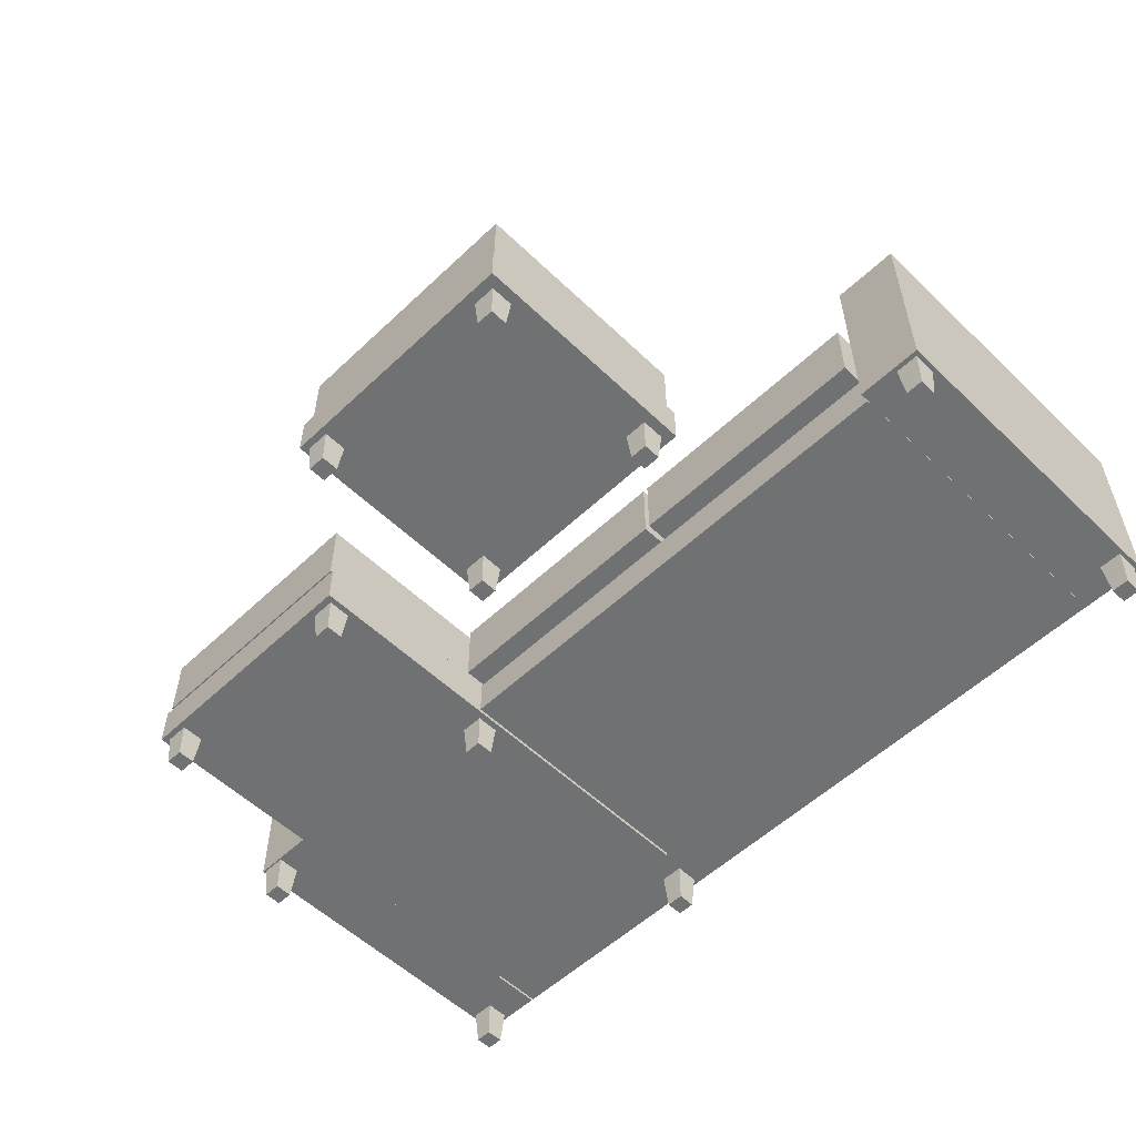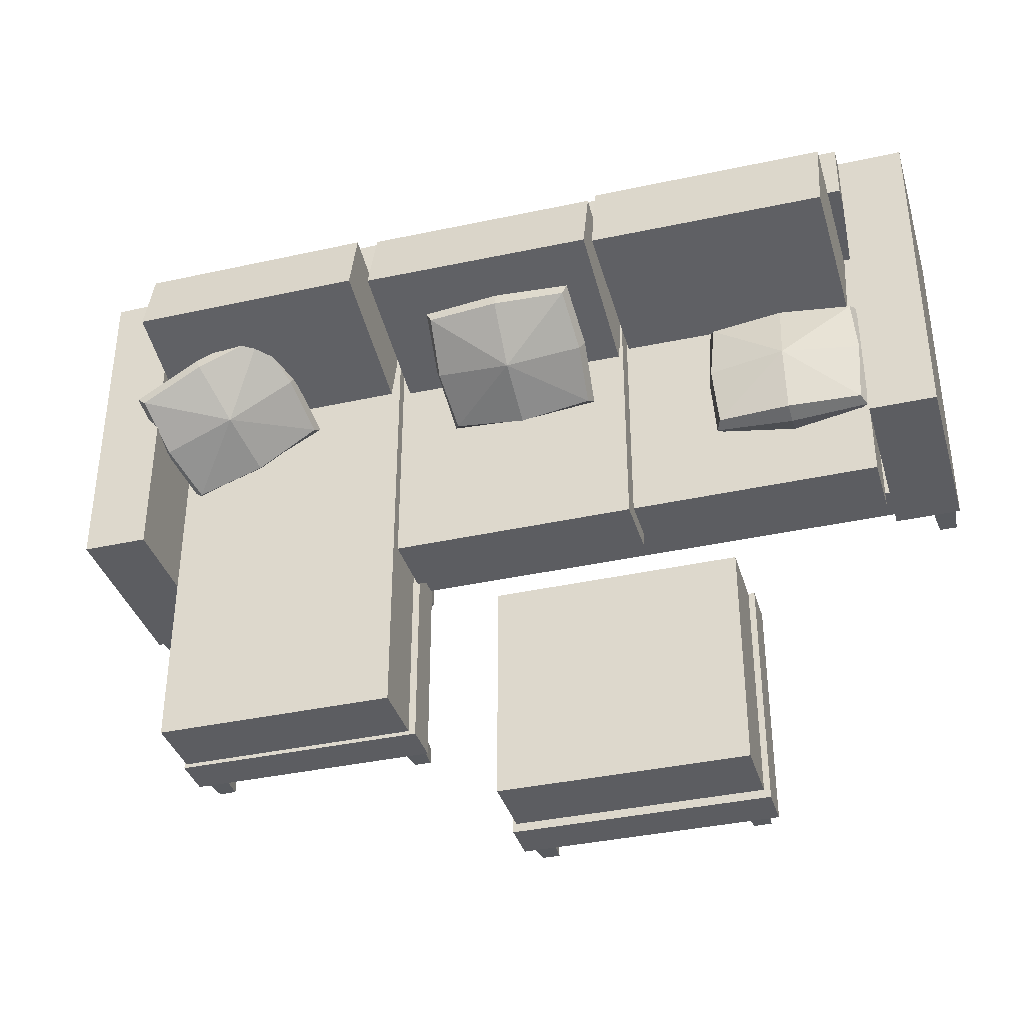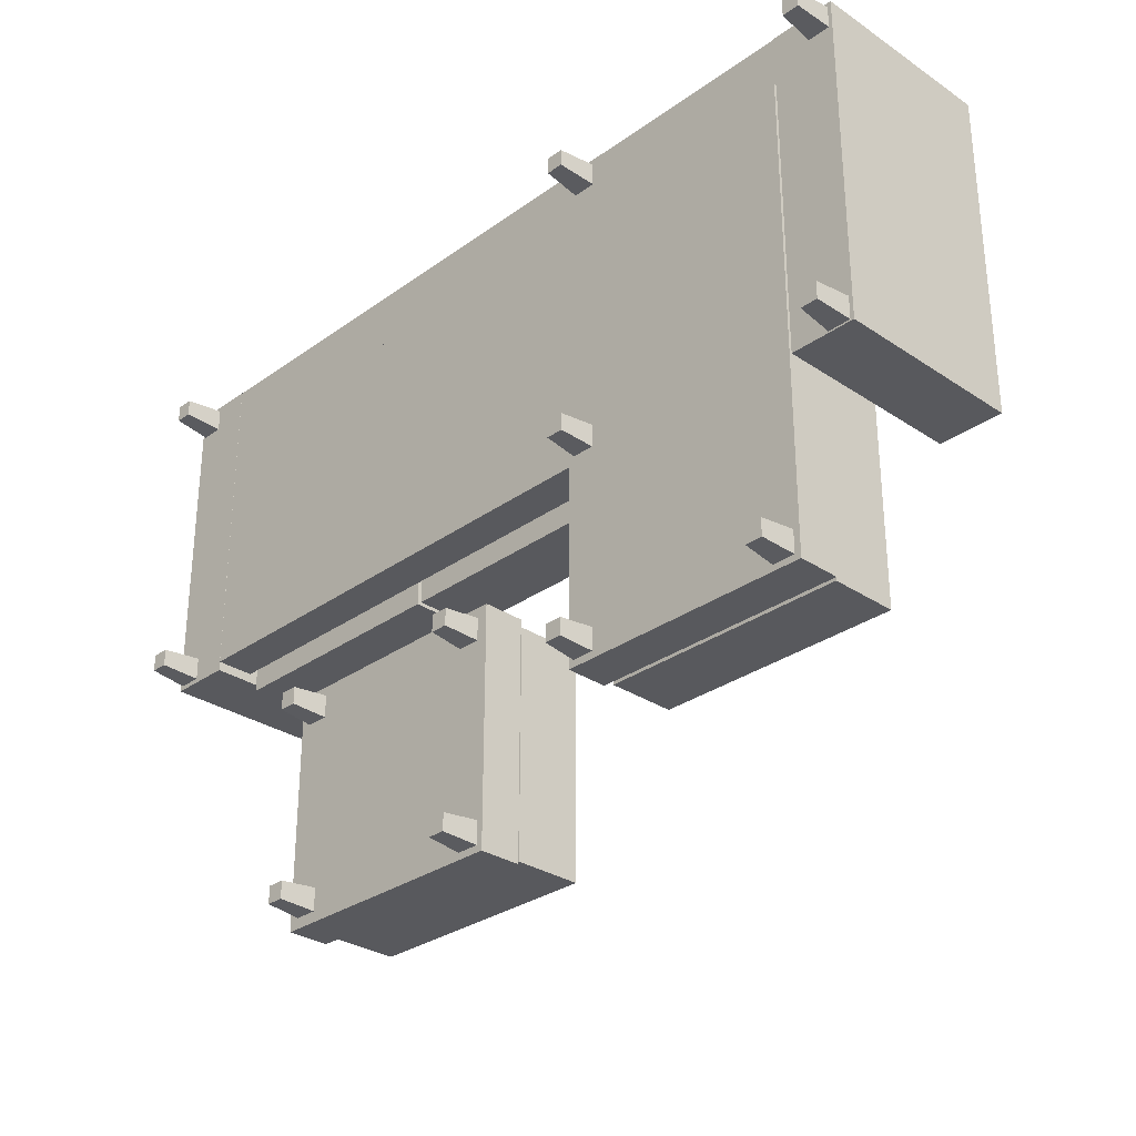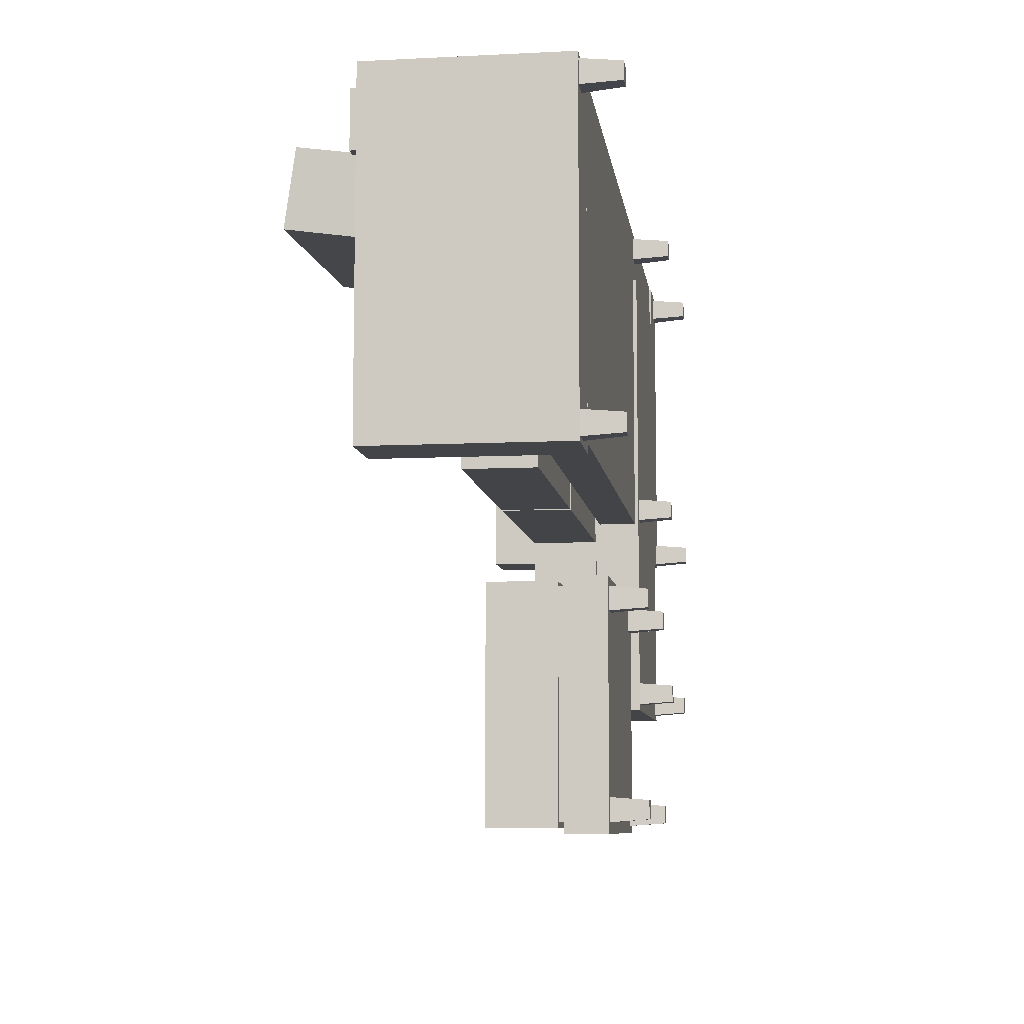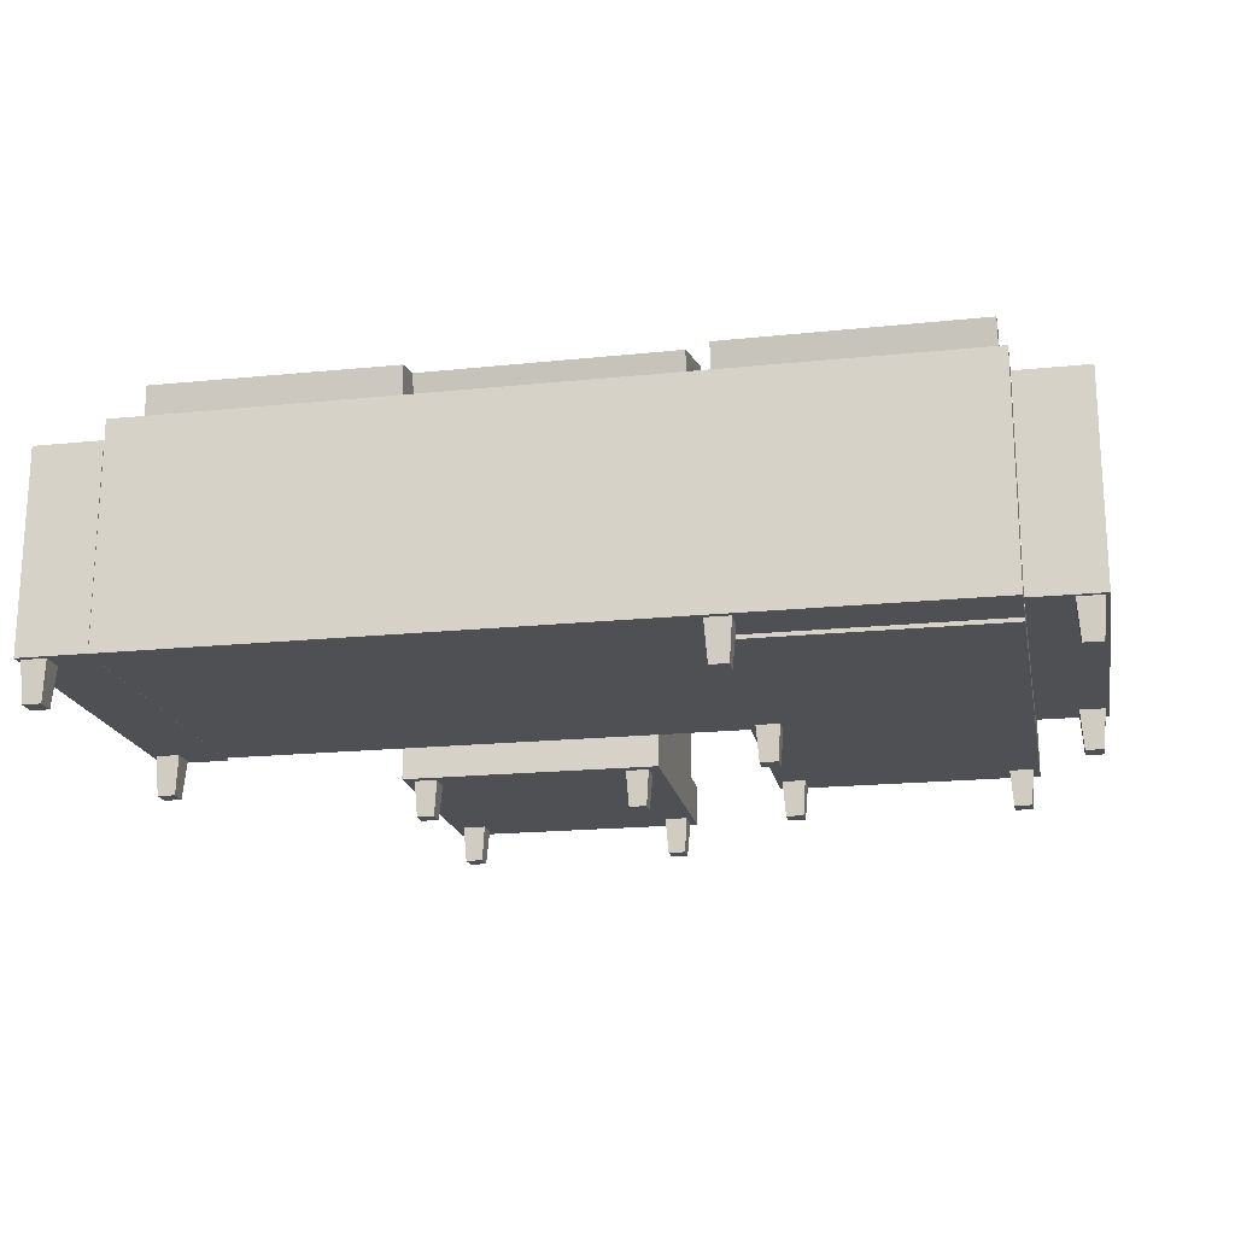
<metadata>
{"format":"obj","ext":"obj","renderer":"f3d","projection":"perspective","resolution":1024,"background":"white","views":[{"elev":-55.2,"azim":-135.2,"up":"+Y"},{"elev":-36.7,"azim":-163.9,"up":"+Z"},{"elev":-30.2,"azim":45.9,"up":"+Z"},{"elev":-8.2,"azim":-82.2,"up":"+Z"},{"elev":-19.0,"azim":11.0,"up":"+Y"}]}
</metadata>
<code>
v 0.724 -0.03805 0.4367
v 0.724 -0.01805 0.4367
v 0.724 -0.01805 -0.5133
v 0.724 -0.03805 -0.5133
v 0.234 -0.03805 0.4367
v 0.234 -0.03805 -0.5133
v 0.234 -0.01805 -0.5133
v 0.234 -0.01805 0.4367
v 0.7455 -0.117 -0.1312
v 0.8816 -0.117 -0.1312
v 0.8816 0.2817 -0.1312
v 0.7455 0.2817 -0.1312
v 0.7455 -0.117 0.5688
v 0.7455 0.2817 0.5688
v 0.8816 0.2817 0.5688
v 0.8816 -0.117 0.5688
v 0.2128 -0.1209 -0.53
v 0.2128 -0.03425 -0.53
v 0.2128 -0.03425 0.46
v 0.2128 -0.1209 0.46
v 0.7442 -0.1209 -0.53
v 0.7442 -0.1209 0.46
v 0.7442 -0.03425 0.46
v 0.7442 -0.03425 -0.53
v 0.744 -0.113 0.4517
v 0.744 -0.113 0.5717
v 0.744 0.327 0.5717
v 0.744 0.327 0.4517
v -0.846 -0.113 0.4517
v -0.846 0.327 0.4517
v -0.846 0.327 0.5717
v -0.846 -0.113 0.5717
v 0.224 -0.02305 -0.5283
v 0.224 0.117 -0.5283
v 0.224 0.117 0.4417
v 0.224 -0.02305 0.4417
v 0.734 -0.02305 -0.5283
v 0.734 -0.02305 0.4417
v 0.734 0.117 0.4417
v 0.734 0.117 -0.5283
v 0.868 -0.193 0.5177
v 0.868 -0.193 0.5537
v 0.874 -0.113 0.5597
v 0.874 -0.113 0.5117
v 0.832 -0.193 0.5177
v 0.826 -0.113 0.5117
v 0.826 -0.113 0.5597
v 0.832 -0.193 0.5537
v 0.726 -0.193 -0.5123
v 0.726 -0.193 -0.4763
v 0.732 -0.113 -0.4703
v 0.732 -0.113 -0.5183
v 0.69 -0.193 -0.5123
v 0.684 -0.113 -0.5183
v 0.684 -0.113 -0.4703
v 0.69 -0.193 -0.4763
v 0.868 -0.193 -0.1223
v 0.868 -0.193 -0.08627
v 0.874 -0.113 -0.08027
v 0.874 -0.113 -0.1283
v 0.832 -0.193 -0.1223
v 0.826 -0.113 -0.1283
v 0.826 -0.113 -0.08027
v 0.832 -0.193 -0.08627
v 0.266 -0.193 -0.5103
v 0.266 -0.193 -0.4743
v 0.272 -0.113 -0.4683
v 0.272 -0.113 -0.5163
v 0.23 -0.193 -0.5103
v 0.224 -0.113 -0.5163
v 0.224 -0.113 -0.4683
v 0.23 -0.193 -0.4743
v -0.846 -0.113 -0.1083
v 0.214 -0.113 -0.1083
v 0.214 -0.03305 -0.1083
v -0.846 -0.03305 -0.1083
v -0.846 -0.113 0.4517
v -0.846 -0.03305 0.4517
v 0.214 -0.03305 0.4517
v 0.214 -0.113 0.4517
v -0.306 -0.02305 -0.1483
v -0.306 0.117 -0.1483
v -0.306 0.117 0.4417
v -0.306 -0.02305 0.4417
v 0.214 -0.02305 -0.1483
v 0.214 -0.02305 0.4417
v 0.214 0.117 0.4417
v 0.214 0.117 -0.1483
v -0.836 -0.02305 -0.1483
v -0.836 0.117 -0.1483
v -0.836 0.117 0.4417
v -0.836 -0.02305 0.4417
v -0.316 -0.02305 -0.1483
v -0.316 -0.02305 0.4417
v -0.316 0.117 0.4417
v -0.316 0.117 -0.1483
v -0.9824 -0.113 -0.1278
v -0.8464 -0.113 -0.1278
v -0.8464 0.2857 -0.1278
v -0.9824 0.2857 -0.1278
v -0.9824 -0.113 0.5722
v -0.9824 0.2857 0.5722
v -0.8464 0.2857 0.5722
v -0.8464 -0.113 0.5722
v 0.1931 0.1315 0.2767
v 0.1902 0.09239 0.4299
v 0.1906 0.3986 0.5081
v 0.1935 0.4377 0.355
v -0.3002 0.1344 0.2681
v -0.2998 0.4406 0.3463
v -0.3027 0.4015 0.4994
v -0.3032 0.09526 0.4212
v -0.02403 -0.193 -0.7803
v -0.02403 -0.193 -0.7443
v -0.01803 -0.113 -0.7383
v -0.01803 -0.113 -0.7863
v -0.06003 -0.193 -0.7803
v -0.06603 -0.113 -0.7863
v -0.06603 -0.113 -0.7383
v -0.06003 -0.193 -0.7443
v -0.3243 0.137 0.2826
v -0.3287 0.114 0.4389
v -0.3249 0.4267 0.485
v -0.3204 0.4497 0.3287
v -0.8174 0.145 0.2696
v -0.8135 0.4577 0.3158
v -0.818 0.4347 0.4721
v -0.8218 0.122 0.4259
v 0.232 -0.193 -0.09227
v 0.268 -0.193 -0.09227
v 0.274 -0.113 -0.09827
v 0.226 -0.113 -0.09827
v 0.232 -0.193 -0.05627
v 0.226 -0.113 -0.05027
v 0.274 -0.113 -0.05027
v 0.268 -0.193 -0.05627
v -0.932 -0.193 -0.1123
v -0.932 -0.193 -0.07627
v -0.926 -0.113 -0.07027
v -0.926 -0.113 -0.1183
v -0.968 -0.193 -0.1123
v -0.974 -0.113 -0.1183
v -0.974 -0.113 -0.07027
v -0.968 -0.193 -0.07627
v -0.932 -0.193 0.5197
v -0.932 -0.193 0.5557
v -0.926 -0.113 0.5617
v -0.926 -0.113 0.5137
v -0.968 -0.193 0.5197
v -0.974 -0.113 0.5137
v -0.974 -0.113 0.5617
v -0.968 -0.193 0.5557
v 0.7268 0.1479 0.2718
v 0.7276 0.1079 0.4247
v 0.7264 0.4138 0.5046
v 0.7256 0.4537 0.3517
v 0.2333 0.1454 0.2737
v 0.2321 0.4512 0.3536
v 0.2329 0.4113 0.5065
v 0.2341 0.1055 0.4267
v 0.23 -0.193 0.5537
v 0.23 -0.193 0.5177
v 0.224 -0.113 0.5117
v 0.224 -0.113 0.5597
v 0.266 -0.193 0.5537
v 0.272 -0.113 0.5597
v 0.272 -0.113 0.5117
v 0.266 -0.193 0.5177
v -0.5369 -0.1192 -0.8
v -0.5369 -0.03255 -0.8
v -0.5369 -0.03255 -0.31
v -0.5369 -0.1193 -0.31
v -0.005525 -0.1192 -0.8
v -0.005524 -0.1193 -0.31
v -0.005524 -0.03255 -0.31
v -0.005525 -0.03255 -0.8
v -0.5258 -0.02135 -0.7883
v -0.5258 0.1187 -0.7883
v -0.5258 0.1187 -0.3183
v -0.5258 -0.02135 -0.3183
v -0.01577 -0.02135 -0.7883
v -0.01577 -0.02135 -0.3183
v -0.01577 0.1187 -0.3183
v -0.01577 0.1187 -0.7883
v -0.474 -0.193 -0.7723
v -0.474 -0.193 -0.7363
v -0.468 -0.113 -0.7303
v -0.468 -0.113 -0.7783
v -0.51 -0.193 -0.7723
v -0.516 -0.113 -0.7783
v -0.516 -0.113 -0.7303
v -0.51 -0.193 -0.7363
v -0.474 -0.193 -0.3703
v -0.474 -0.193 -0.3343
v -0.468 -0.113 -0.3283
v -0.468 -0.113 -0.3763
v -0.51 -0.193 -0.3703
v -0.516 -0.113 -0.3763
v -0.516 -0.113 -0.3283
v -0.51 -0.193 -0.3343
v -0.03403 -0.193 -0.3723
v -0.03403 -0.193 -0.3363
v -0.02803 -0.113 -0.3303
v -0.02803 -0.113 -0.3783
v -0.07003 -0.193 -0.3723
v -0.07603 -0.113 -0.3783
v -0.07603 -0.113 -0.3303
v -0.07003 -0.193 -0.3363
v -0.526 0.147 -0.008267
v -0.516 0.137 0.1167
v -0.506 0.167 0.1167
v -0.516 0.167 -0.01827
v -0.826 0.147 -0.008267
v -0.836 0.167 -0.01827
v -0.846 0.167 0.1167
v -0.836 0.137 0.1167
v -0.676 0.107 0.1167
v -0.526 0.187 -0.008267
v -0.676 0.227 0.1167
v -0.676 0.207 -0.01827
v -0.676 0.167 -0.02827
v -0.676 0.127 -0.01827
v -0.526 0.147 0.2417
v -0.676 0.137 0.2517
v -0.676 0.167 0.2617
v -0.516 0.167 0.2517
v -0.516 0.197 0.1167
v -0.526 0.187 0.2417
v -0.836 0.197 0.1167
v -0.826 0.187 0.2417
v -0.836 0.167 0.2517
v -0.826 0.147 0.2417
v -0.676 0.197 0.2517
v -0.826 0.187 -0.008267
v 0.7075 0.1007 0.1256
v 0.7529 0.197 0.1926
v 0.7529 0.2136 0.1657
v 0.7079 0.1034 0.1013
v 0.4332 0.1148 0.2463
v 0.4153 0.1185 0.23
v 0.442 0.2297 0.3025
v 0.4603 0.2121 0.3213
v 0.6158 0.1874 0.2798
v 0.6953 0.1235 0.09513
v 0.5791 0.2559 0.1884
v 0.5494 0.1338 0.1351
v 0.559 0.1028 0.1605
v 0.5738 0.08814 0.1961
v 0.7739 0.3056 0.2525
v 0.6425 0.3152 0.3255
v 0.6359 0.3405 0.3077
v 0.7796 0.3248 0.2383
v 0.7346 0.2312 0.1469
v 0.7617 0.3285 0.222
v 0.442 0.2463 0.2756
v 0.4874 0.3426 0.3426
v 0.487 0.3399 0.3669
v 0.4996 0.3198 0.3731
v 0.6241 0.3494 0.2797
v 0.421 0.1377 0.2158
v 0.07148 0.1253 0.1727
v 0.08254 0.2232 0.2509
v 0.09179 0.2401 0.2258
v 0.08091 0.1283 0.1503
v -0.2284 0.1227 0.18
v -0.239 0.1256 0.158
v -0.2481 0.2372 0.2341
v -0.2374 0.2204 0.2587
v -0.07666 0.205 0.2796
v 0.07048 0.1477 0.1396
v -0.07964 0.2723 0.1803
v -0.08003 0.1494 0.1211
v -0.0791 0.1187 0.1485
v -0.07804 0.1045 0.1872
v 0.07312 0.3321 0.313
v -0.07652 0.3335 0.3306
v -0.0772 0.3586 0.3114
v 0.08268 0.3517 0.3019
v 0.08105 0.2569 0.2013
v 0.07212 0.3546 0.2799
v -0.2388 0.2541 0.209
v -0.2278 0.352 0.2872
v -0.2372 0.349 0.3096
v -0.2268 0.3296 0.3203
v -0.07801 0.3672 0.2809
v -0.2294 0.1451 0.1469
v -0.02603 -0.03305 -0.3283
v -0.02603 -0.01305 -0.3283
v -0.02603 -0.01305 -0.7783
v -0.02603 -0.03305 -0.7783
v -0.516 -0.03305 -0.3283
v -0.516 -0.03305 -0.7783
v -0.516 -0.01305 -0.7783
v -0.516 -0.01305 -0.3283
o group1170318925
g mesh1170318925
f 4 3 2 1
f 8 7 6 5
f 2 8 5 1
f 6 7 3 4
f 5 6 4 1
f 3 7 8 2
o group1314930489
g mesh1314930489
f 12 11 10 9
f 16 15 14 13
f 10 16 13 9
f 14 15 11 12
f 13 14 12 9
f 11 15 16 10
o group1434836141
g mesh1434836141
f 20 19 18 17
f 24 23 22 21
f 18 24 21 17
f 22 23 19 20
f 21 22 20 17
f 19 23 24 18
o group1177553632
g mesh1177553632
f 28 27 26 25
f 32 31 30 29
f 26 32 29 25
f 30 31 27 28
f 29 30 28 25
f 27 31 32 26
o group1099761130
g mesh1099761130
f 36 35 34 33
f 40 39 38 37
f 34 40 37 33
f 38 39 35 36
f 37 38 36 33
f 35 39 40 34
o group1605850272
g mesh1605850272
f 44 43 42 41
f 48 47 46 45
f 42 48 45 41
f 46 47 43 44
f 45 46 44 41
f 43 47 48 42
o group1236704374
g mesh1236704374
f 52 51 50 49
f 56 55 54 53
f 50 56 53 49
f 54 55 51 52
f 53 54 52 49
f 51 55 56 50
o group621936143
g mesh621936143
f 60 59 58 57
f 64 63 62 61
f 58 64 61 57
f 62 63 59 60
f 61 62 60 57
f 59 63 64 58
o group2012942376
g mesh2012942376
f 68 67 66 65
f 72 71 70 69
f 66 72 69 65
f 70 71 67 68
f 69 70 68 65
f 67 71 72 66
o group249645098
g mesh249645098
f 76 75 74 73
f 80 79 78 77
f 74 80 77 73
f 78 79 75 76
f 77 78 76 73
f 75 79 80 74
o group198131767
g mesh198131767
f 84 83 82 81
f 88 87 86 85
f 82 88 85 81
f 86 87 83 84
f 85 86 84 81
f 83 87 88 82
o group737595770
g mesh737595770
f 92 91 90 89
f 96 95 94 93
f 90 96 93 89
f 94 95 91 92
f 93 94 92 89
f 91 95 96 90
o group555617489
g mesh555617489
f 100 99 98 97
f 104 103 102 101
f 98 104 101 97
f 102 103 99 100
f 101 102 100 97
f 99 103 104 98
o group1730164428
g mesh1730164428
f 108 107 106 105
f 112 111 110 109
f 106 112 109 105
f 110 111 107 108
f 109 110 108 105
f 107 111 112 106
o group1082007962
g mesh1082007962
f 124 123 122 121
f 128 127 126 125
f 122 128 125 121
f 126 127 123 124
f 125 126 124 121
f 123 127 128 122
o group1447179156
g mesh1447179156
f 132 131 130 129
f 136 135 134 133
f 130 136 133 129
f 134 135 131 132
f 133 134 132 129
f 131 135 136 130
o group1186510194
g mesh1186510194
f 140 139 138 137
f 144 143 142 141
f 138 144 141 137
f 142 143 139 140
f 141 142 140 137
f 139 143 144 138
o group1567418547
g mesh1567418547
f 148 147 146 145
f 152 151 150 149
f 146 152 149 145
f 150 151 147 148
f 149 150 148 145
f 147 151 152 146
o group384254947
g mesh384254947
f 156 155 154 153
f 160 159 158 157
f 154 160 157 153
f 158 159 155 156
f 157 158 156 153
f 155 159 160 154
o group1494919863
g mesh1494919863
f 164 163 162 161
f 168 167 166 165
f 162 168 165 161
f 166 167 163 164
f 165 166 164 161
f 163 167 168 162
o group1922069655
g mesh1922069655
f 212 211 210 209
f 216 215 214 213
f 220 219 218
f 222 221 212 209
f 226 225 224 223
f 215 231 230 229
f 211 226 223 210
f 219 230 233
f 221 214 234 220
f 217 213 222
f 217 223 224
f 225 231 232 224
f 219 227 218
f 219 229 230
f 217 210 223
f 217 216 213
f 211 227 228 226
f 226 228 233 225
f 225 233 230 231
f 215 216 232 231
f 215 229 234 214
f 221 222 213 214
f 221 220 218 212
f 212 218 227 211
f 210 217 209
f 219 228 227
f 217 232 216
f 220 234 219
f 219 233 228
f 234 229 219
f 217 224 232
f 217 222 209
o group508393492
g mesh508393492
f 238 237 236 235
f 242 241 240 239
f 246 245 244
f 248 247 238 235
f 252 251 250 249
f 241 257 256 255
f 237 252 249 236
f 245 256 259
f 247 240 260 246
f 243 239 248
f 243 249 250
f 251 257 258 250
f 245 253 244
f 245 255 256
f 243 236 249
f 243 242 239
f 237 253 254 252
f 252 254 259 251
f 251 259 256 257
f 241 242 258 257
f 241 255 260 240
f 247 248 239 240
f 247 246 244 238
f 238 244 253 237
f 236 243 235
f 245 254 253
f 243 258 242
f 246 260 245
f 245 259 254
f 260 255 245
f 243 250 258
f 243 248 235
o group1307475515
g mesh1307475515
f 264 263 262 261
f 268 267 266 265
f 272 271 270
f 274 273 264 261
f 278 277 276 275
f 267 283 282 281
f 263 278 275 262
f 271 282 285
f 273 266 286 272
f 269 265 274
f 269 275 276
f 277 283 284 276
f 271 279 270
f 271 281 282
f 269 262 275
f 269 268 265
f 263 279 280 278
f 278 280 285 277
f 277 285 282 283
f 267 268 284 283
f 267 281 286 266
f 273 274 265 266
f 273 272 270 264
f 264 270 279 263
f 262 269 261
f 271 280 279
f 269 284 268
f 272 286 271
f 271 285 280
f 286 281 271
f 269 276 284
f 269 274 261
o group1633872756
g mesh1633872756
f 116 115 114 113
f 120 119 118 117
f 114 120 117 113
f 118 119 115 116
f 117 118 116 113
f 115 119 120 114
f 188 187 186 185
f 192 191 190 189
f 186 192 189 185
f 190 191 187 188
f 189 190 188 185
f 187 191 192 186
f 196 195 194 193
f 200 199 198 197
f 194 200 197 193
f 198 199 195 196
f 197 198 196 193
f 195 199 200 194
f 204 203 202 201
f 208 207 206 205
f 202 208 205 201
f 206 207 203 204
f 205 206 204 201
f 203 207 208 202
f 172 171 170 169
f 176 175 174 173
f 170 176 173 169
f 174 175 171 172
f 173 174 172 169
f 171 175 176 170
f 180 179 178 177
f 184 183 182 181
f 178 184 181 177
f 182 183 179 180
f 181 182 180 177
f 179 183 184 178
f 290 289 288 287
f 294 293 292 291
f 288 294 291 287
f 292 293 289 290
f 291 292 290 287
f 289 293 294 288

</code>
